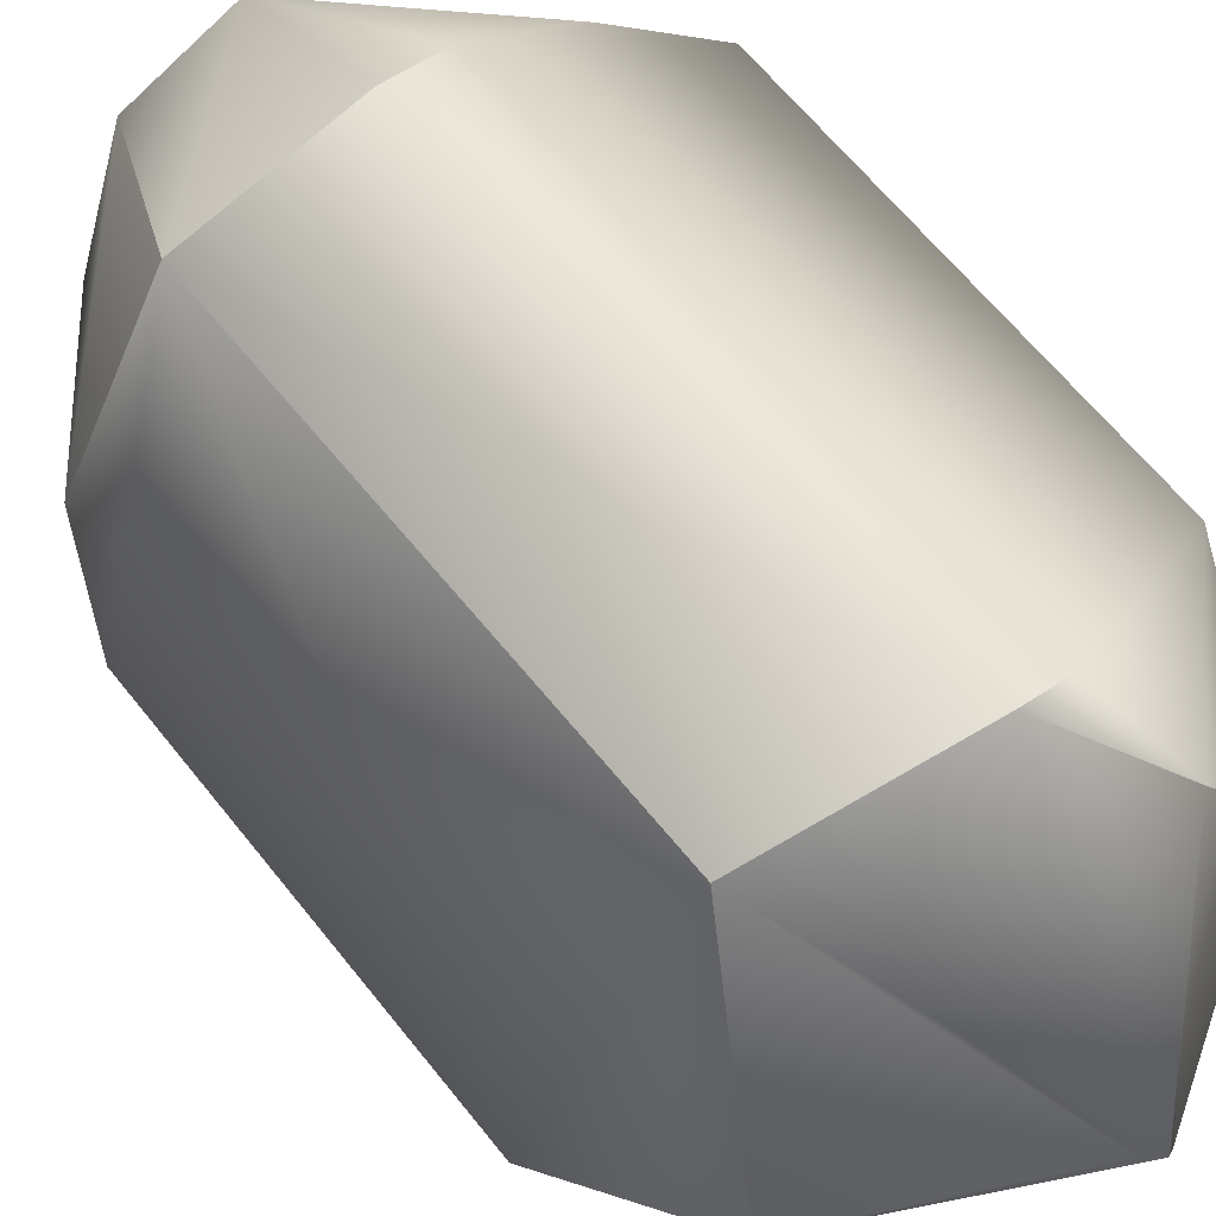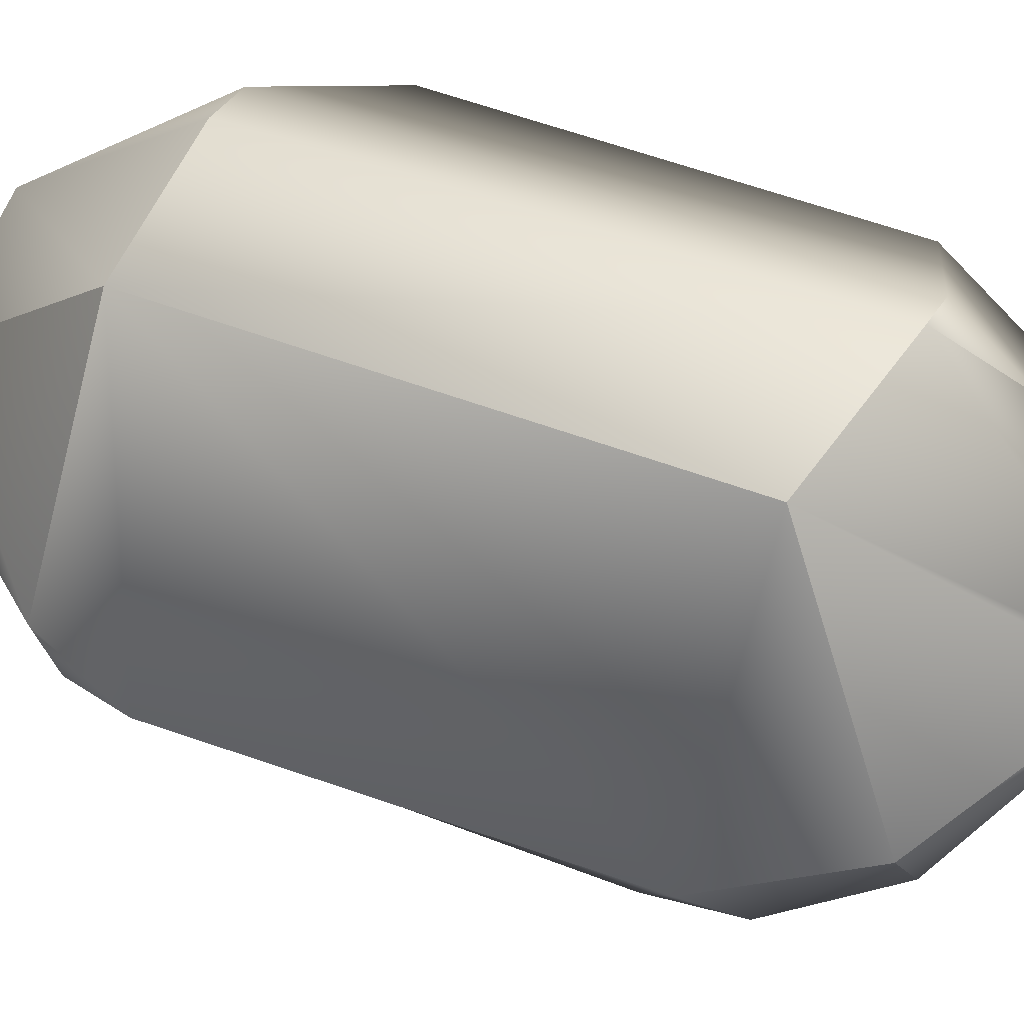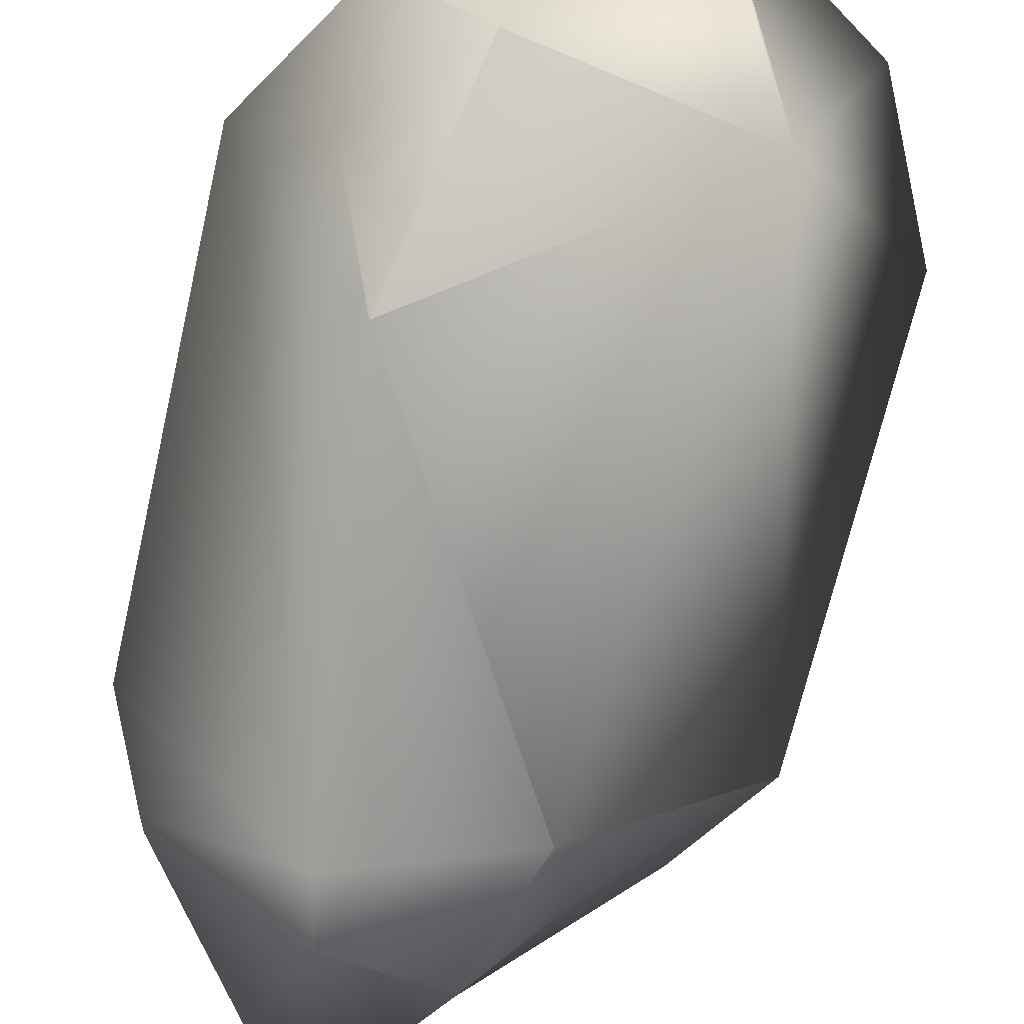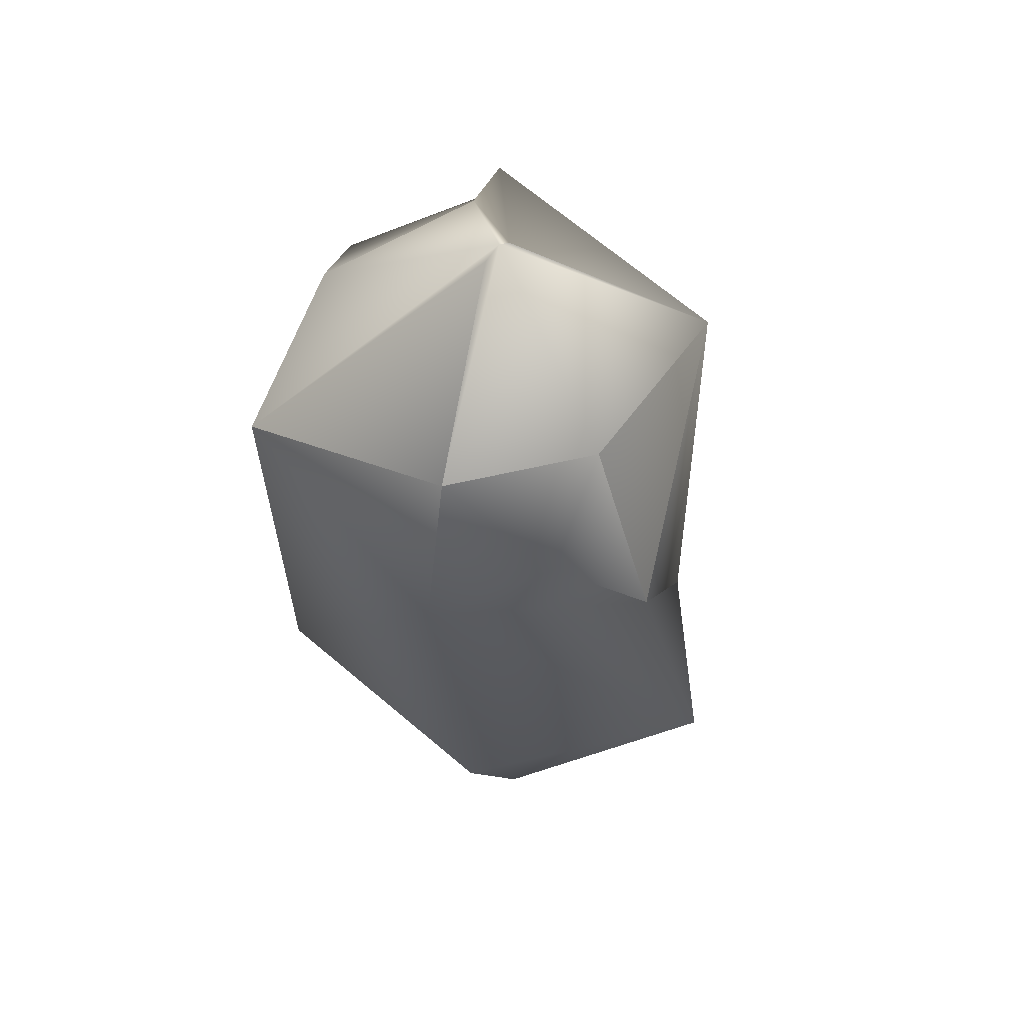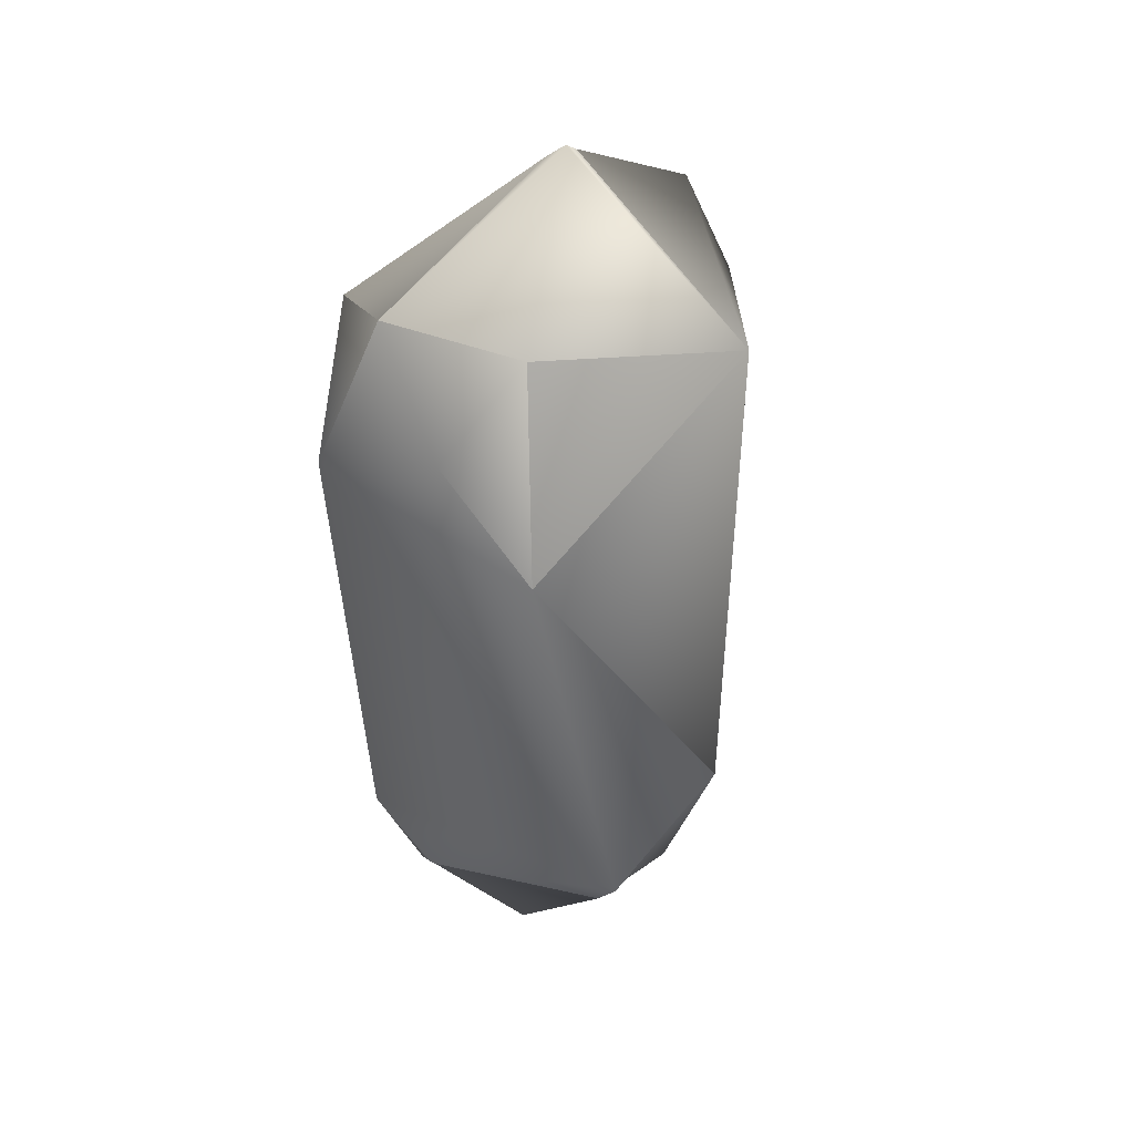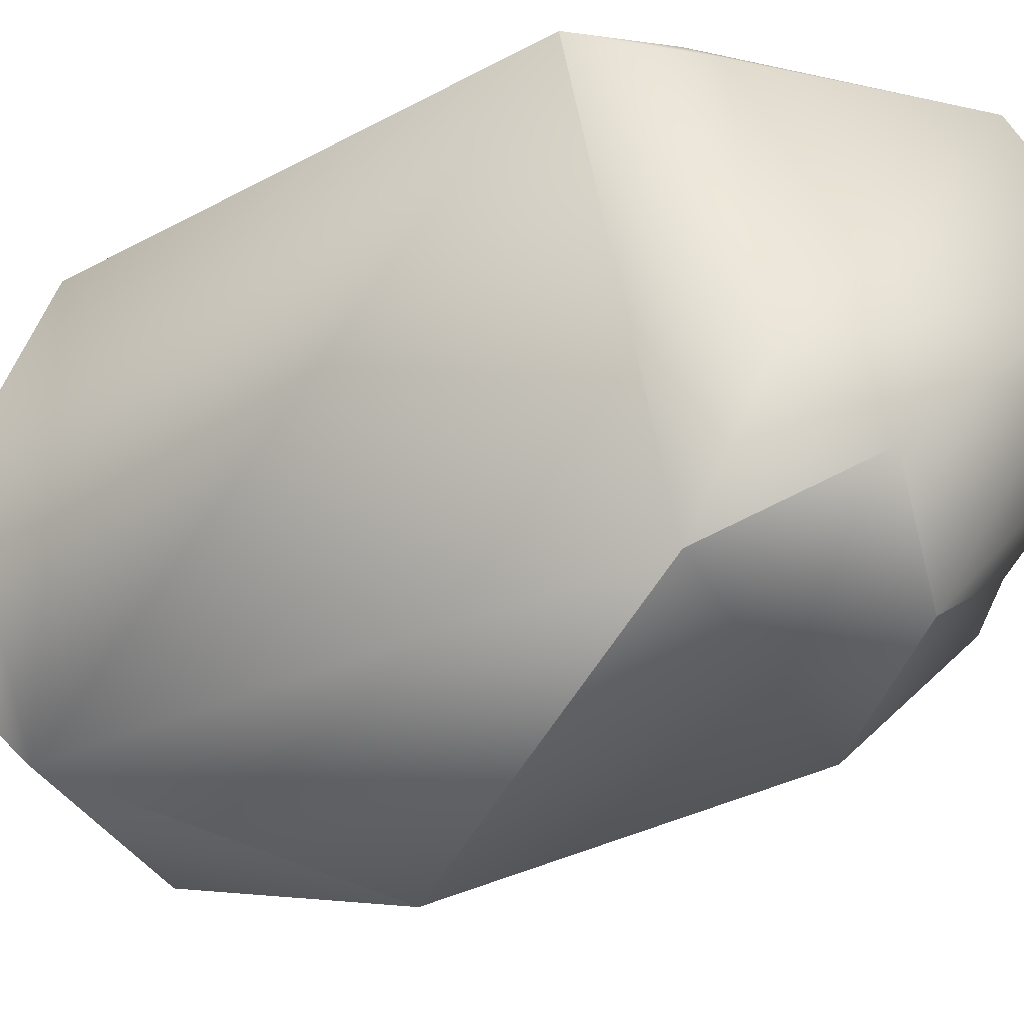
<metadata>
{"format":"obj","ext":"obj","renderer":"f3d","projection":"perspective","resolution":1024,"background":"white","views":[{"elev":64.5,"azim":138.8,"up":"+Z"},{"elev":46.3,"azim":111.9,"up":"+Z"},{"elev":-74.3,"azim":164.3,"up":"+Z"},{"elev":58.5,"azim":111.5,"up":"+Y"},{"elev":36.3,"azim":153.2,"up":"+Y"},{"elev":-45.7,"azim":-60.8,"up":"+Z"}]}
</metadata>
<code>
v  529.1 -1361 1184
v  624.5 1173 1173
v  -366.8 1347 1169
v  -1027 1878 364.4
v  -886 1714 463.3
v  -179 2378 -27.93
v  1176 -1076 -305.3
v  1307 1078 -156.9
v  928.9 1748 -99.57
v  457.1 1748 -769.7
v  906.6 1251 -703.8
v  624.4 724.1 -1147
v  -140.2 2393 10.56
v  945.3 -1494 -499.6
v  206.2 -1597 -1067
v  316 -1140 -1468
v  -615.7 1647 -1002
v  920.1 -1630 -293
v  -66.82 -2564 -57.12
v  330.8 -2300 -362.9
v  -282.7 -1335 1323
v  -484.2 -2322 519.1
v  -1186 -1392 714.6
v  -1166 -1547 569.1
v  -578.9 -1336 1245
v  -1517 -1066 632.9
v  -599.1 1360 1108
v  -1450 1120 581.6
v  -358 -1732 -795.2
v  -682.4 -1427 -500.4
v  -511.2 -976.5 -1059
v  -57.74 2335 50.44
g crystal_small_003
f 1 2 3
f 4 5 6
f 1 7 8
f 8 9 2
f 10 11 12
f 9 11 10
f 9 10 13
f 14 15 16
f 16 12 8
f 11 9 8
f 17 6 13
f 10 12 17
f 18 19 20
f 18 1 19
f 15 14 18
f 1 21 22
f 23 24 22
f 25 26 23
f 25 27 28
f 27 5 28
f 29 30 31
f 24 26 30
f 30 29 19
f 26 28 17
f 28 4 17
f 31 16 15
f 29 31 15
f 15 20 19
f 5 13 6
f 5 27 3
f 4 28 5
f 13 3 2
f 25 22 21
f 25 23 22
f 27 25 21
f 21 1 3
f 24 23 26
f 17 4 6
f 7 1 18
f 2 1 8
f 32 9 13
f 7 14 16
f 7 16 8
f 8 12 11
f 10 17 13
f 20 15 18
f 19 1 22
f 26 25 28
f 22 24 30
f 22 30 19
f 30 26 31
f 31 26 17
f 16 31 12
f 31 17 12
f 29 15 19
f 7 18 14
f 13 5 3
f 2 9 32
f 32 13 2
f 3 27 21

</code>
